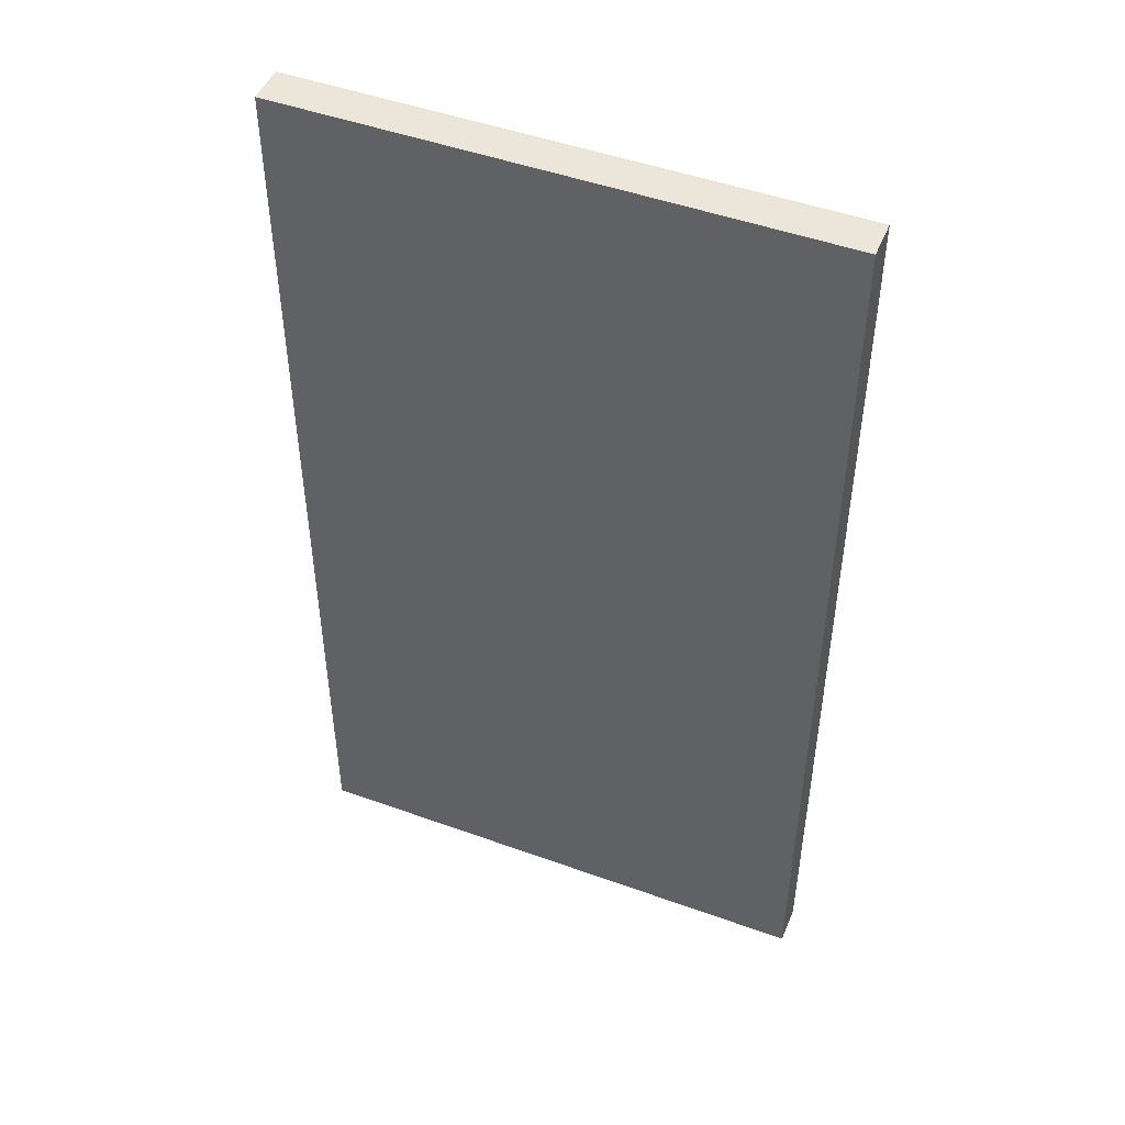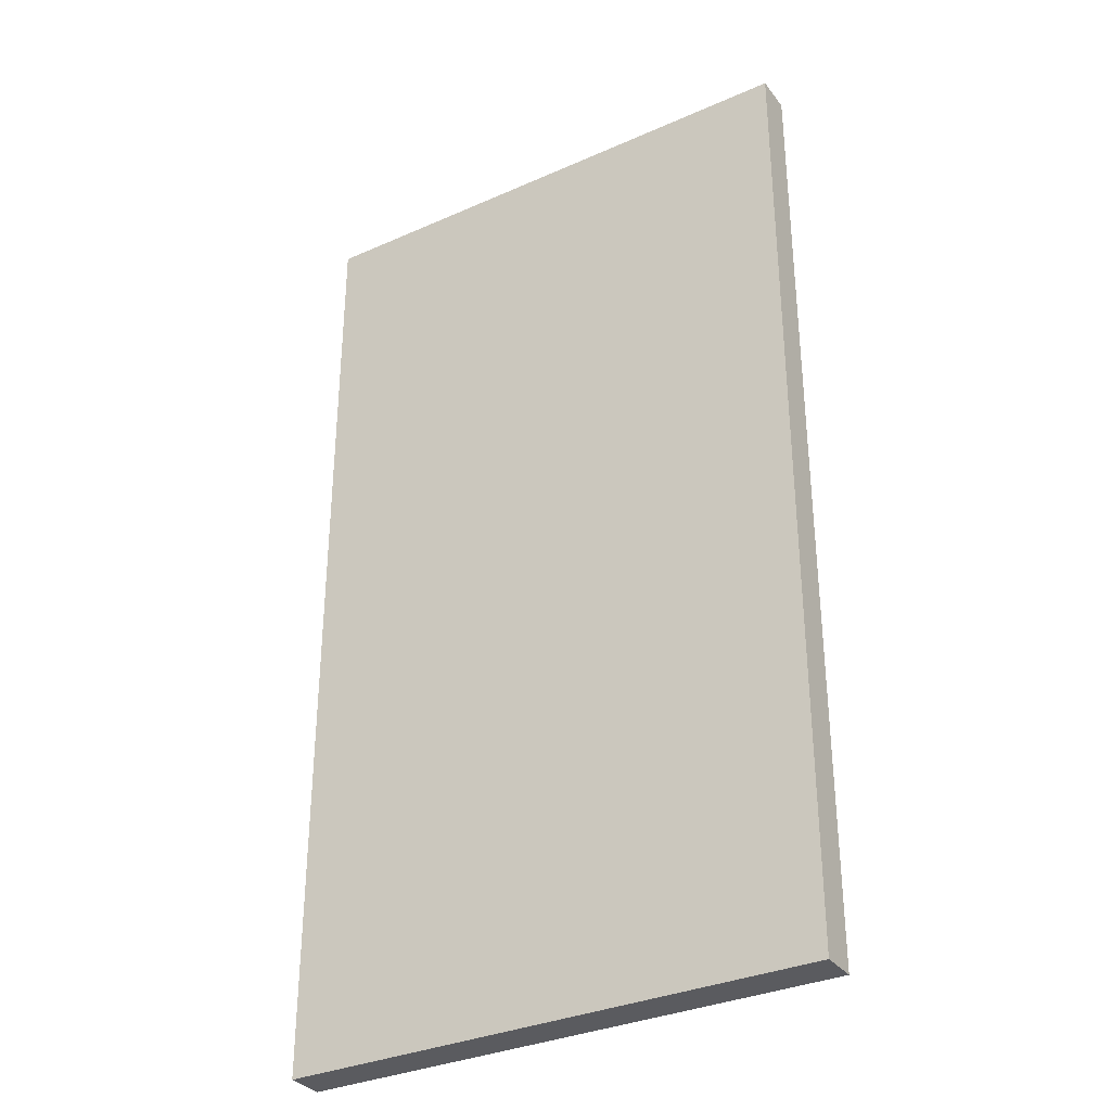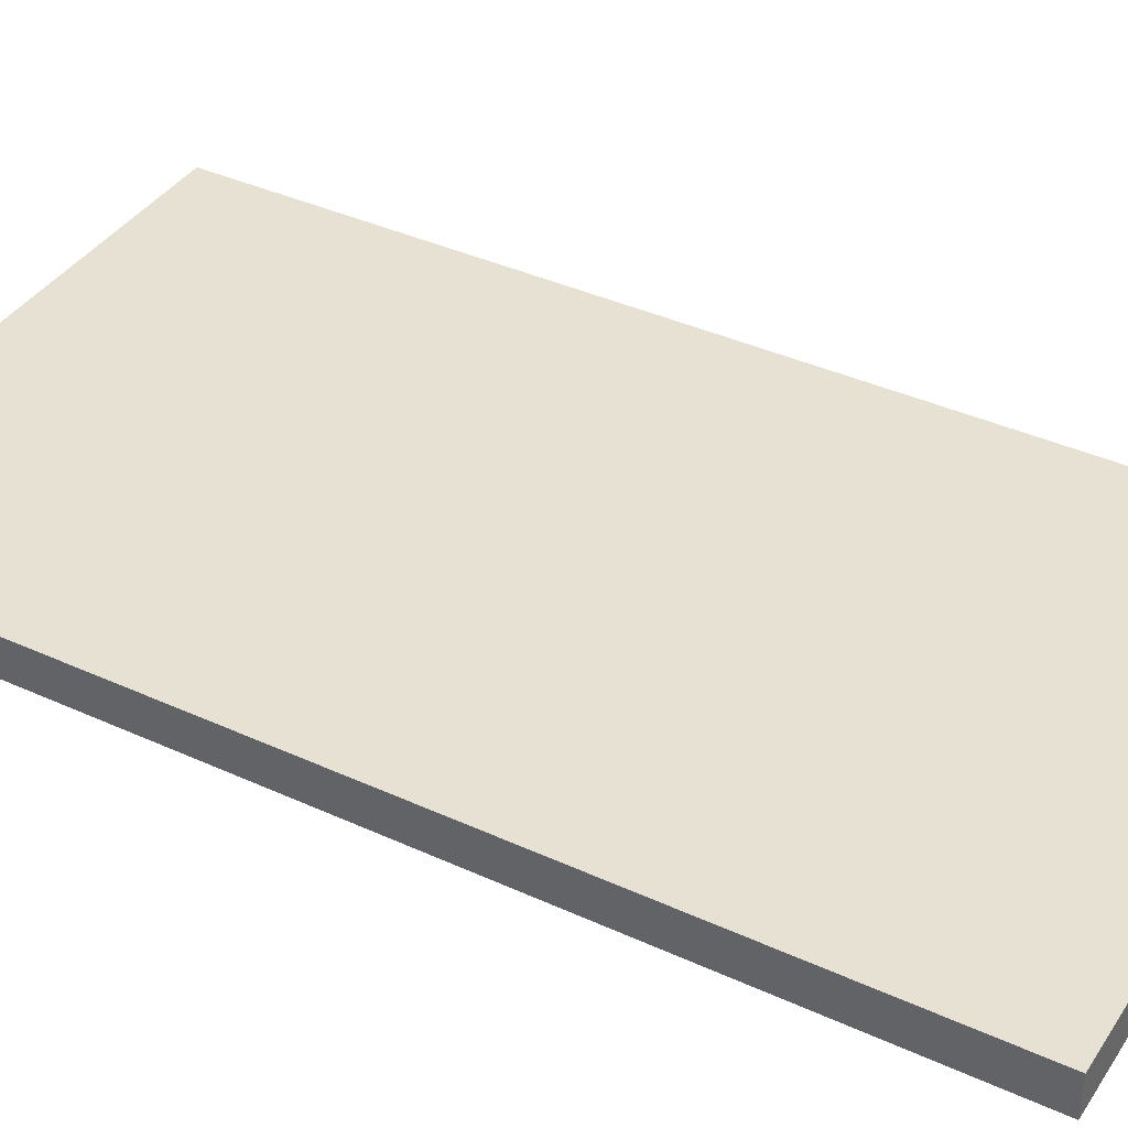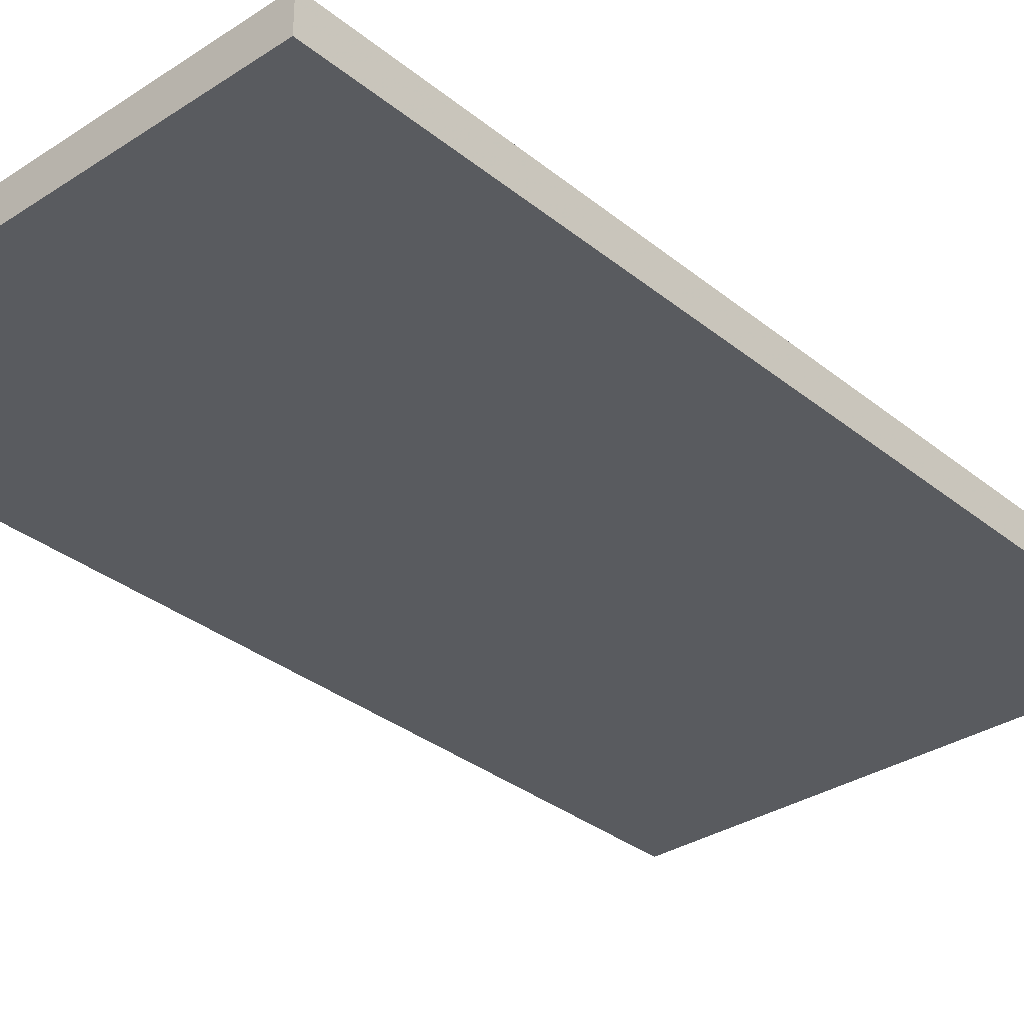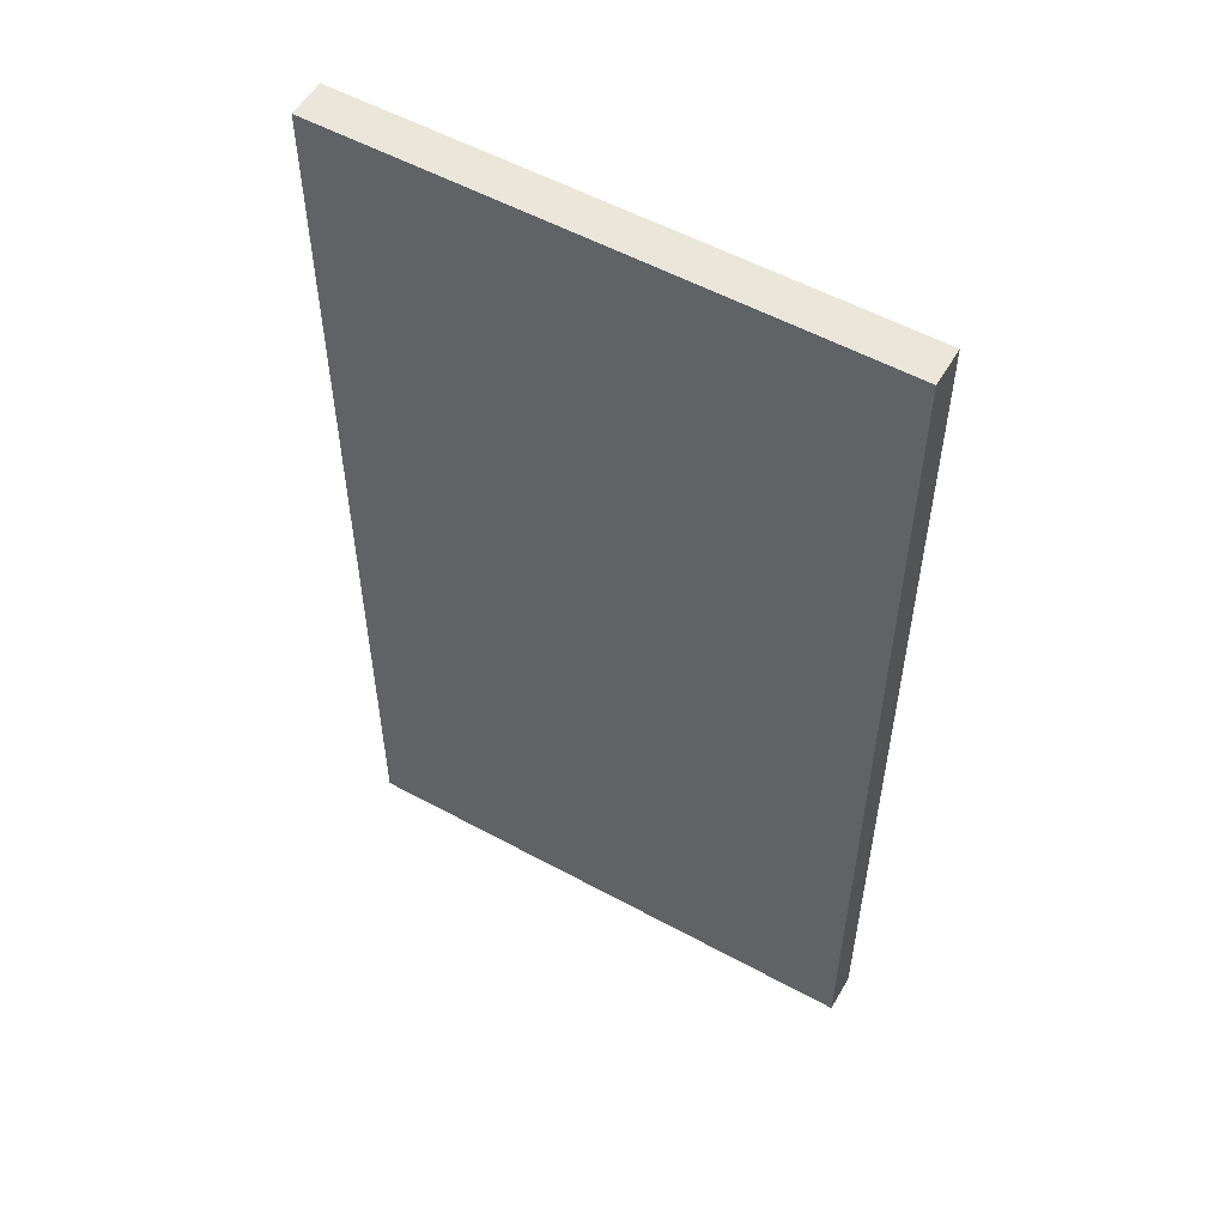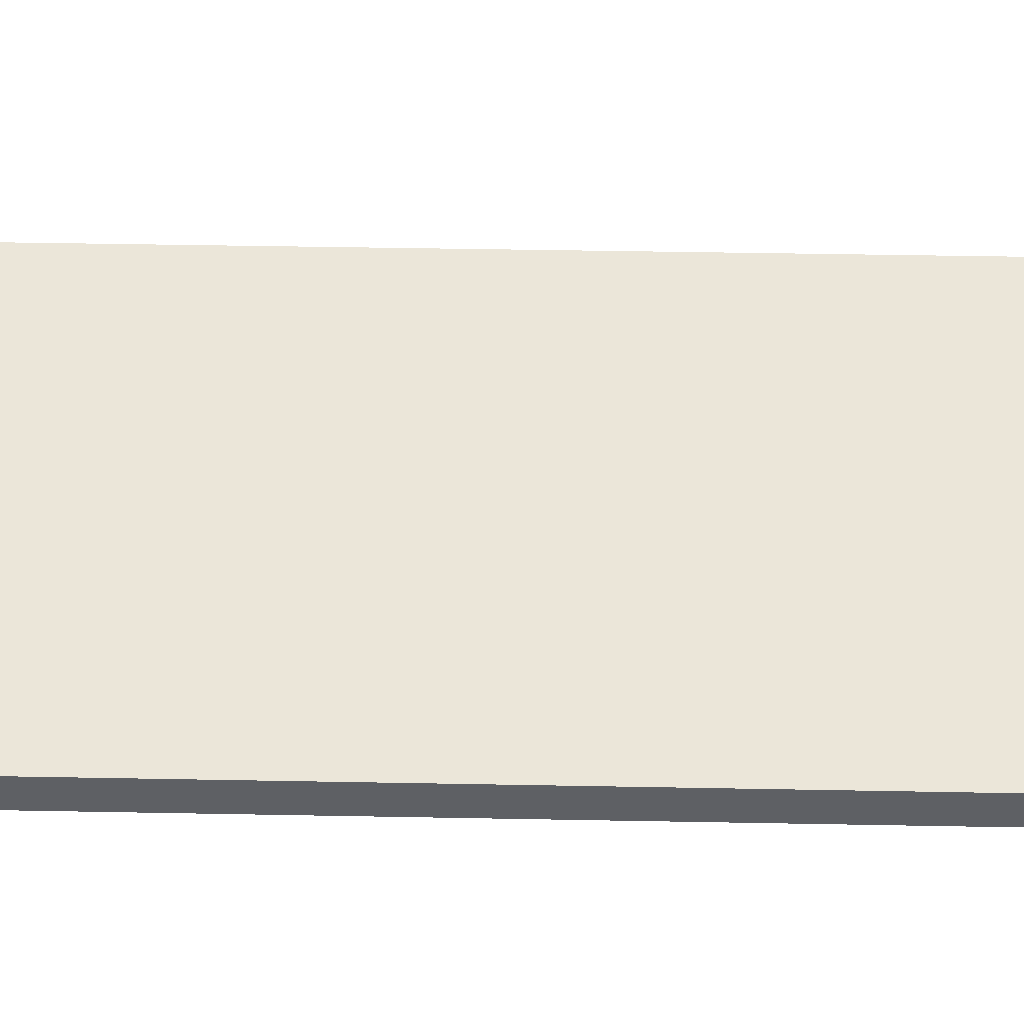
<metadata>
{"format":"obj","ext":"obj","renderer":"f3d","projection":"perspective","resolution":1024,"background":"white","views":[{"elev":48.2,"azim":22.0,"up":"+Y"},{"elev":-33.2,"azim":-148.7,"up":"+Y"},{"elev":38.6,"azim":120.0,"up":"+Z"},{"elev":-32.7,"azim":42.0,"up":"+Z"},{"elev":55.0,"azim":-150.1,"up":"+Y"},{"elev":47.3,"azim":-88.8,"up":"+Z"}]}
</metadata>
<code>
v 992 -696 337
v 768 -696 321
v 992 -696 321
v 768 -696 337
v 768 -288 337
v 992 -288 321
v 768 -288 321
v 992 -288 337
v 768 -472 321
v 768 -472 337
v 992 -472 321
v 992 -472 337
v 992 -512 337
v 768 -512 337
v 768 -512 321
v 992 -512 321
f 1 2 3
f 1 4 2
f 5 6 7
f 5 8 6
f 9 5 7
f 9 10 5
f 4 9 2
f 4 10 9
f 8 11 6
f 8 12 11
f 11 1 3
f 11 12 1
f 4 13 14
f 4 1 13
f 14 8 5
f 14 13 8
f 15 3 2
f 15 16 3
f 7 16 15
f 7 6 16

</code>
